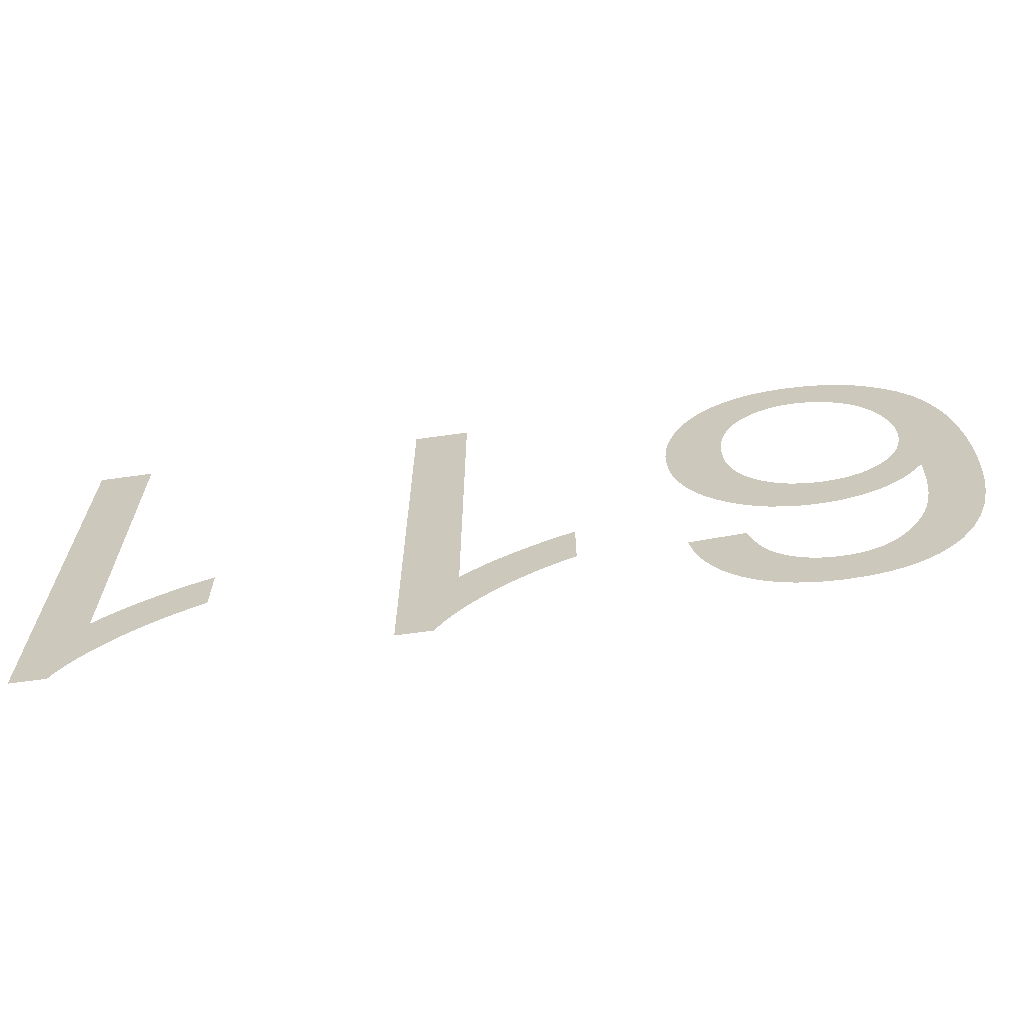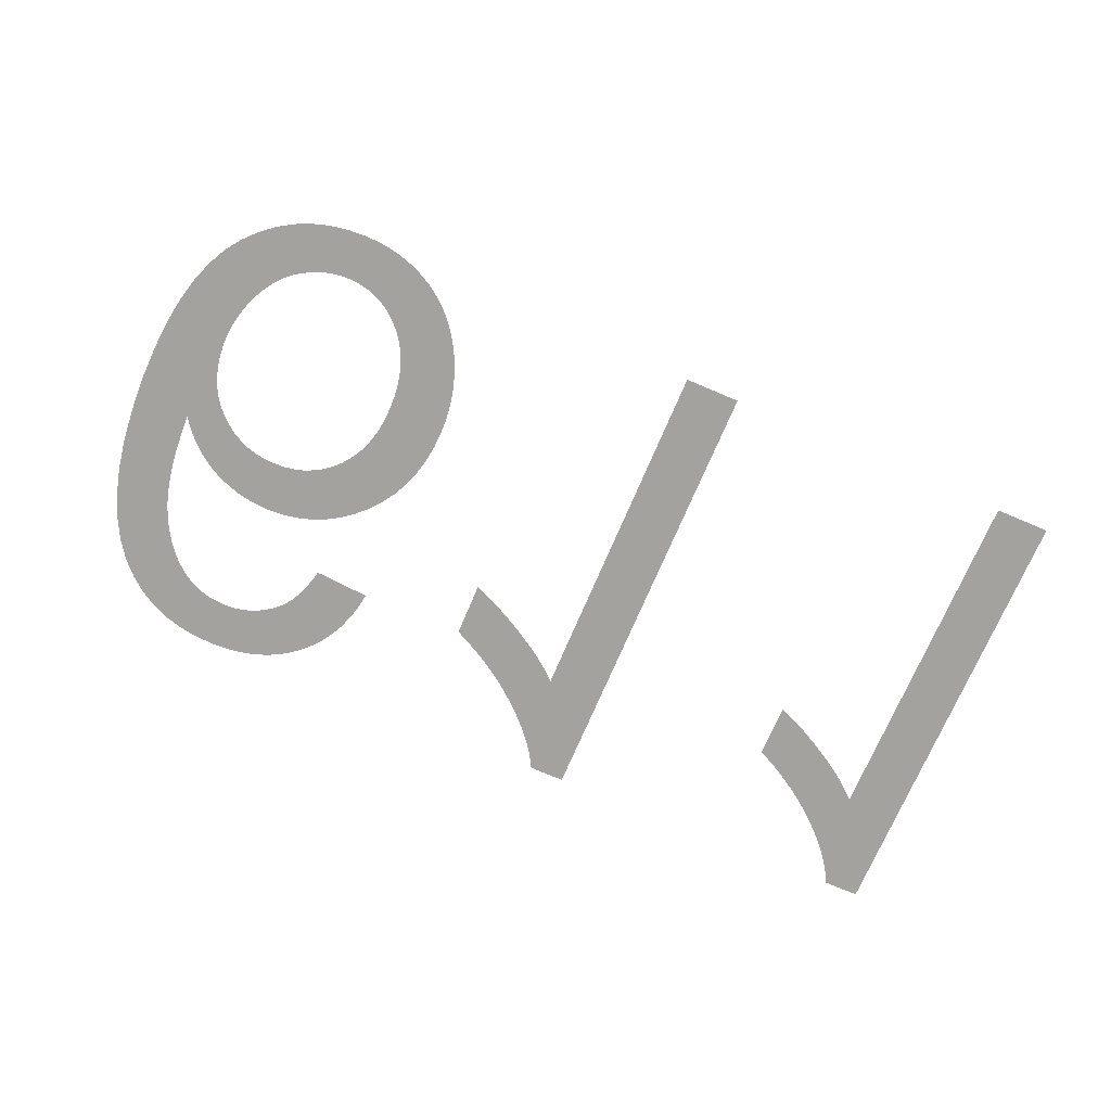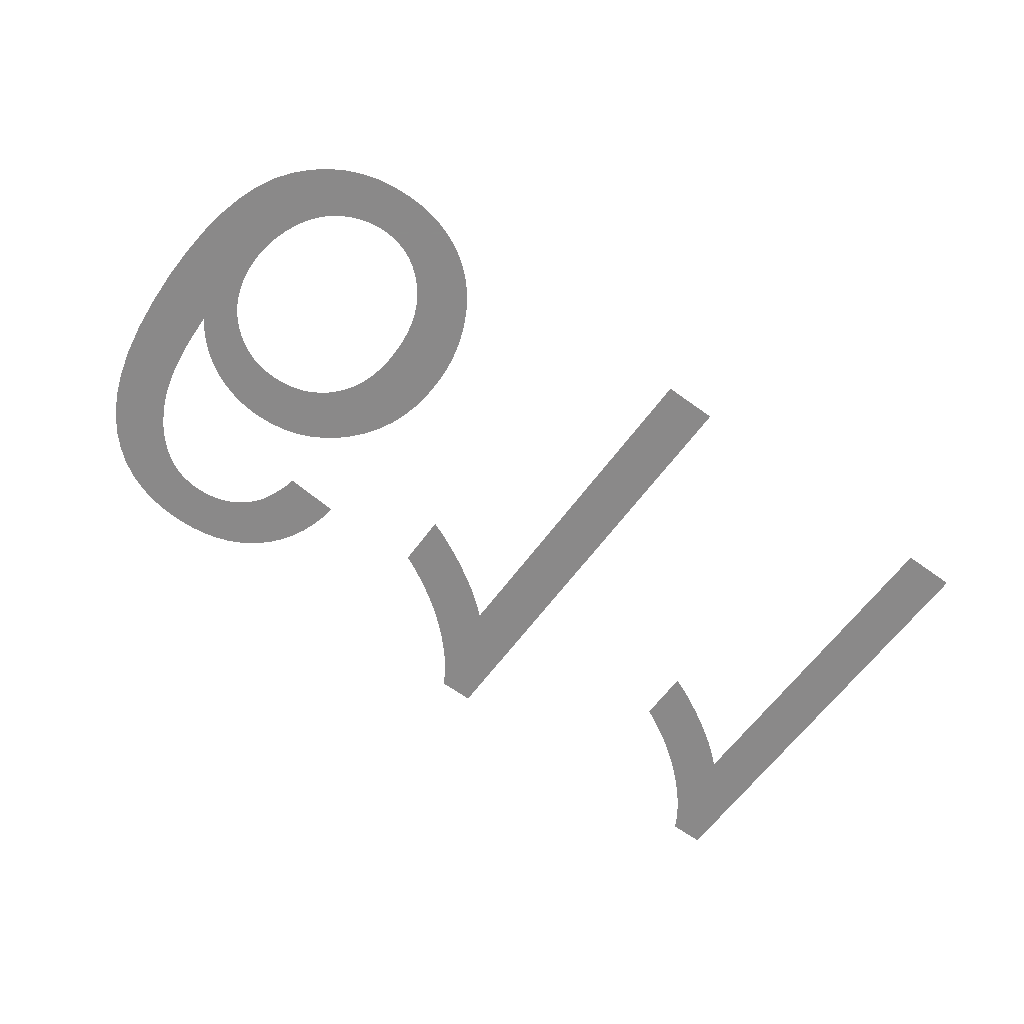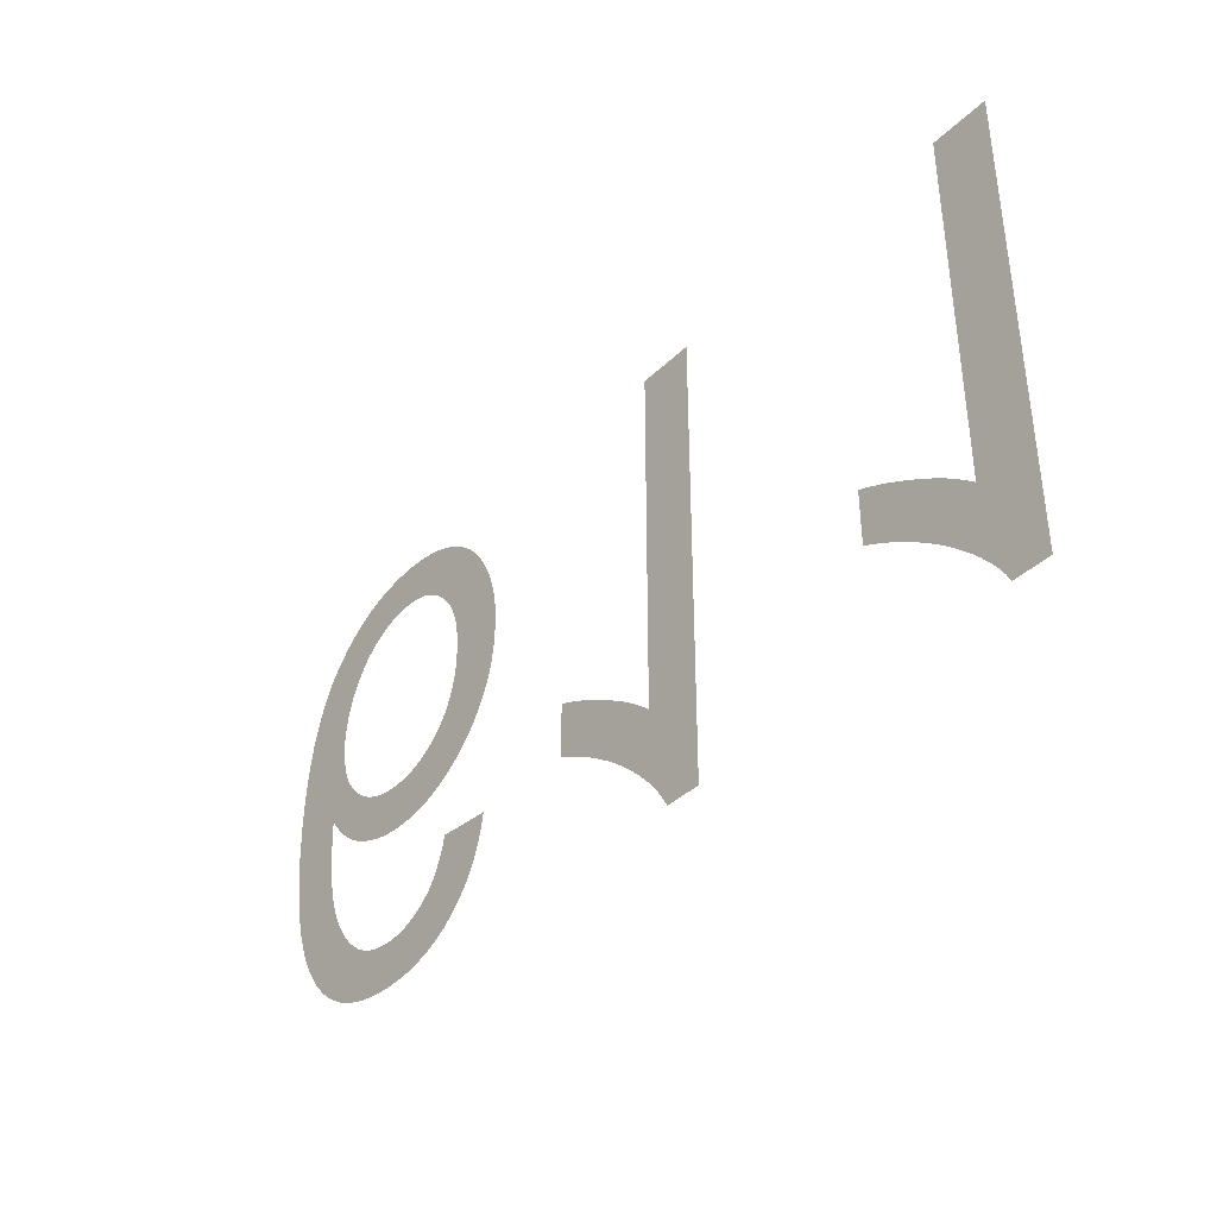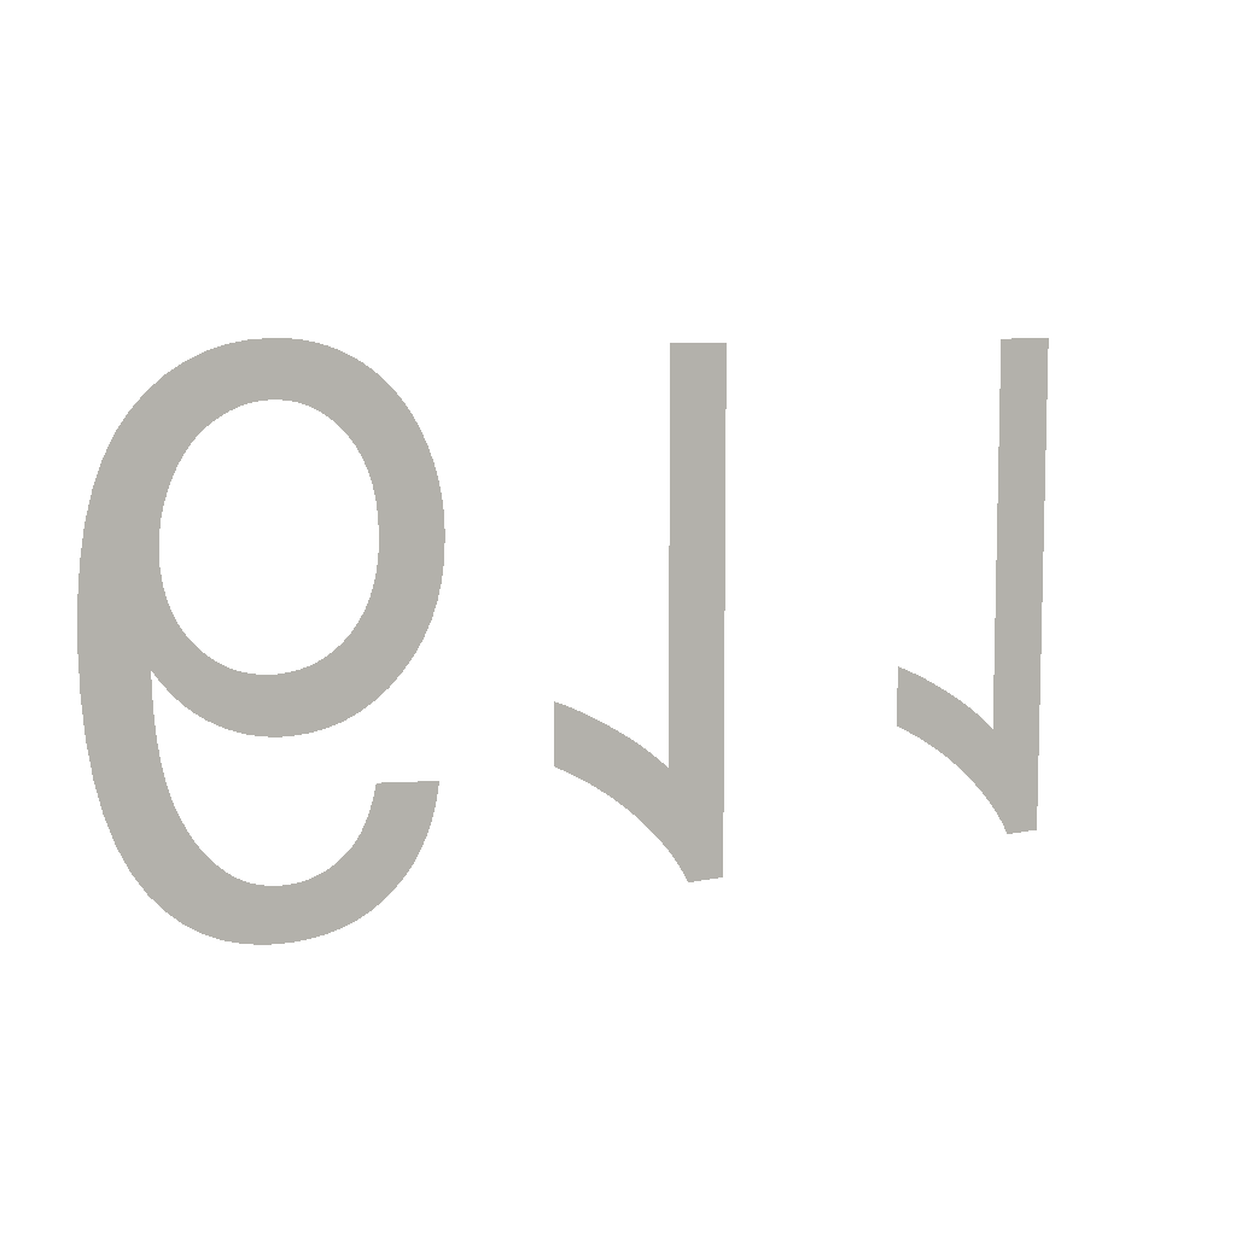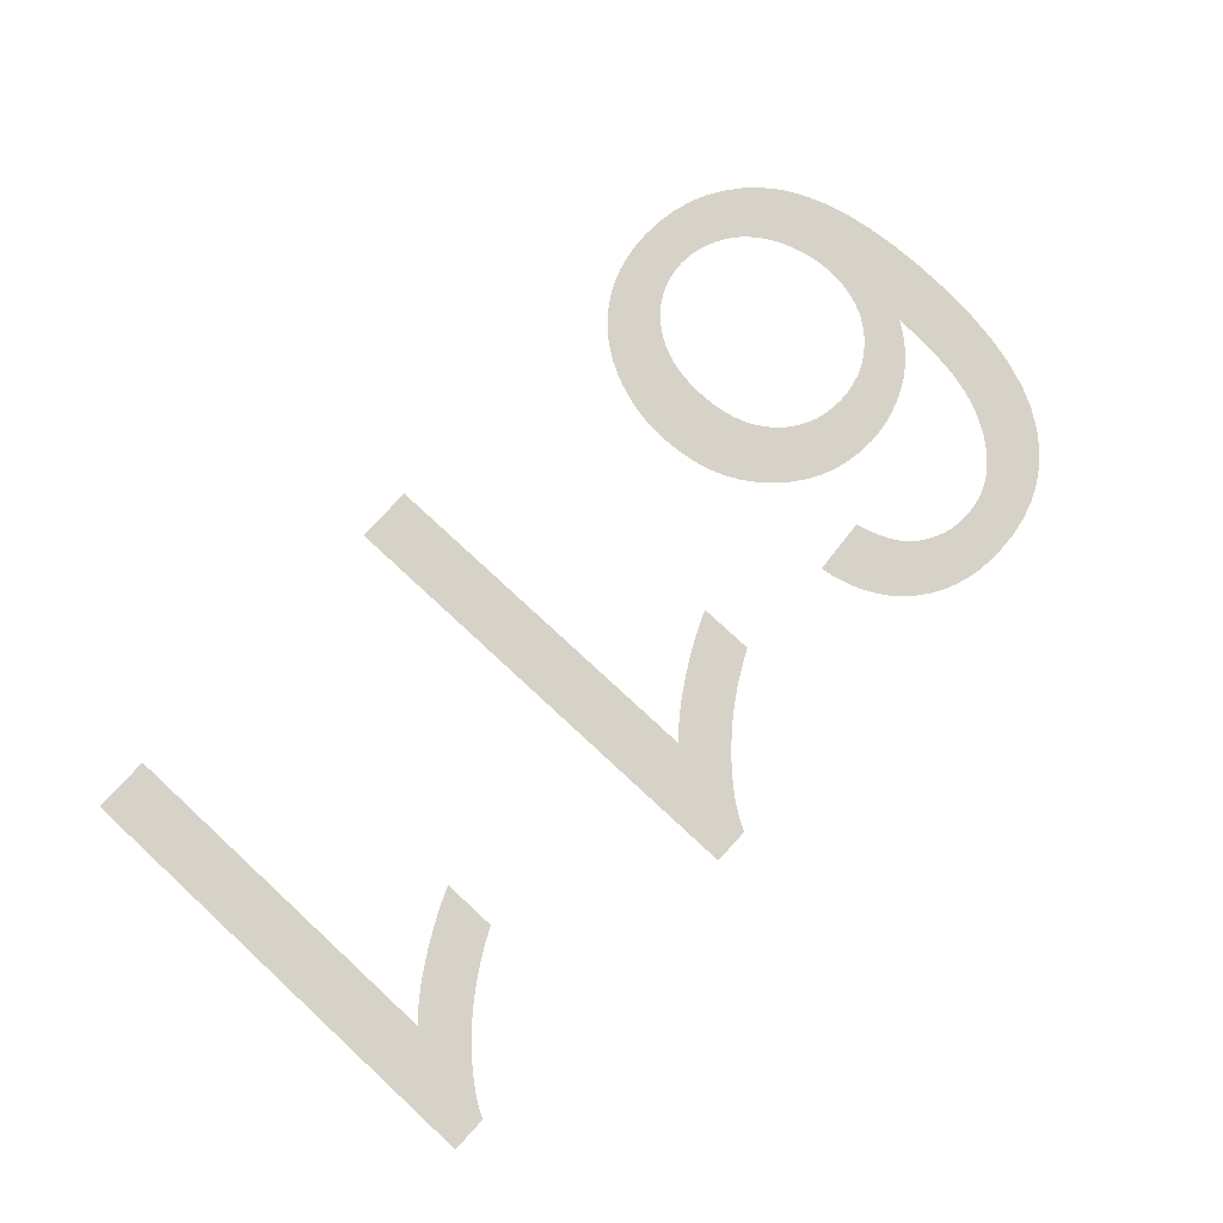
<metadata>
{"format":"obj","ext":"obj","renderer":"f3d","projection":"perspective","resolution":1024,"background":"white","views":[{"elev":-65.4,"azim":-172.0,"up":"+Z"},{"elev":-72.4,"azim":-23.0,"up":"+Y"},{"elev":-63.3,"azim":-36.4,"up":"+Y"},{"elev":-38.1,"azim":50.4,"up":"+Z"},{"elev":7.7,"azim":-31.5,"up":"+Z"},{"elev":78.5,"azim":132.7,"up":"+Y"}]}
</metadata>
<code>
v -0.0119 0 -0.02524
v -0.01216 0 -0.02621
v -0.01249 0 -0.02711
v -0.01291 0 -0.02795
v -0.0134 0 -0.02873
v -0.01398 0 -0.02943
v -0.01463 0 -0.03007
v -0.01535 0 -0.03064
v -0.01613 0 -0.03112
v -0.01696 0 -0.03151
v -0.01785 0 -0.03181
v -0.01879 0 -0.03203
v -0.01979 0 -0.03216
v -0.02084 0 -0.0322
v -0.02226 0 -0.03213
v -0.02358 0 -0.0319
v -0.02482 0 -0.03153
v -0.02598 0 -0.031
v -0.02705 0 -0.03033
v -0.02803 0 -0.0295
v -0.02893 0 -0.02853
v -0.02985 0 -0.02721
v -0.03062 0 -0.0257
v -0.03125 0 -0.02397
v -0.03174 0 -0.02204
v -0.03209 0 -0.0199
v -0.0323 0 -0.01756
v -0.03238 0 -0.015
v -0.03231 0 -0.01273
v -0.03212 0 -0.01064
v -0.03181 0 -0.008741
v -0.03136 0 -0.007036
v -0.03079 0 -0.005523
v -0.0301 0 -0.004201
v -0.02927 0 -0.003071
v -0.02835 0 -0.00211
v -0.02735 0 -0.001297
v -0.02628 0 -0.0006323
v -0.02513 0 -0.000115
v -0.02391 0 0.0002544
v -0.02262 0 0.0004761
v -0.02125 0 0.00055
v -0.02044 0 0.0005219
v -0.01966 0 0.0004375
v -0.01889 0 0.0002969
v -0.01816 0 0.0001
v -0.01745 0 -0.0001531
v -0.01676 0 -0.0004625
v -0.0161 0 -0.0008281
v -0.01547 0 -0.001247
v -0.01488 0 -0.001715
v -0.01433 0 -0.002232
v -0.01382 0 -0.0028
v -0.01335 0 -0.003416
v -0.01292 0 -0.004083
v -0.01253 0 -0.004798
v -0.01218 0 -0.005548
v -0.01189 0 -0.006315
v -0.01165 0 -0.007099
v -0.01146 0 -0.0079
v -0.01133 0 -0.008719
v -0.01125 0 -0.009556
v -0.01123 0 -0.01041
v -0.01128 0 -0.01169
v -0.01145 0 -0.0129
v -0.01173 0 -0.01404
v -0.01213 0 -0.01511
v -0.01264 0 -0.01611
v -0.01326 0 -0.01704
v -0.01399 0 -0.0179
v -0.0148 0 -0.01867
v -0.01567 0 -0.01932
v -0.01658 0 -0.01985
v -0.01753 0 -0.02027
v -0.01854 0 -0.02056
v -0.01959 0 -0.02074
v -0.02069 0 -0.0208
v -0.02133 0 -0.02078
v -0.02196 0 -0.02071
v -0.02259 0 -0.02061
v -0.0232 0 -0.02046
v -0.02381 0 -0.02026
v -0.02441 0 -0.02003
v -0.025 0 -0.01975
v -0.02557 0 -0.01943
v -0.02612 0 -0.01906
v -0.02664 0 -0.01865
v -0.02714 0 -0.01819
v -0.02761 0 -0.01768
v -0.02806 0 -0.01713
v -0.02848 0 -0.01654
v -0.02844 0 -0.01787
v -0.02837 0 -0.01911
v -0.02825 0 -0.02025
v -0.02809 0 -0.02131
v -0.02788 0 -0.02228
v -0.02764 0 -0.02316
v -0.02735 0 -0.02395
v -0.02703 0 -0.02466
v -0.02667 0 -0.02533
v -0.02629 0 -0.02595
v -0.02587 0 -0.02651
v -0.02542 0 -0.02703
v -0.02494 0 -0.02749
v -0.02443 0 -0.0279
v -0.024 0 -0.02818
v -0.02356 0 -0.02842
v -0.0231 0 -0.02861
v -0.02262 0 -0.02876
v -0.02213 0 -0.02886
v -0.02161 0 -0.02893
v -0.02108 0 -0.02895
v -0.02042 0 -0.02892
v -0.0198 0 -0.02881
v -0.0192 0 -0.02864
v -0.01864 0 -0.0284
v -0.0181 0 -0.02809
v -0.0176 0 -0.02771
v -0.01712 0 -0.02727
v -0.01685 0 -0.02694
v -0.0166 0 -0.02656
v -0.01637 0 -0.02613
v -0.01616 0 -0.02565
v -0.01596 0 -0.02512
v -0.01578 0 -0.02454
v -0.01563 0 -0.0239
v -0.01173 0 -0.0242
v -0.02784 0 -0.01127
v -0.02772 0 -0.01209
v -0.02753 0 -0.01285
v -0.02727 0 -0.01357
v -0.02693 0 -0.01424
v -0.02651 0 -0.01486
v -0.02602 0 -0.01543
v -0.02547 0 -0.01594
v -0.02489 0 -0.01637
v -0.02428 0 -0.01672
v -0.02363 0 -0.017
v -0.02295 0 -0.01719
v -0.02224 0 -0.01731
v -0.0215 0 -0.01735
v -0.02074 0 -0.01731
v -0.02003 0 -0.01719
v -0.01935 0 -0.017
v -0.01871 0 -0.01672
v -0.01811 0 -0.01637
v -0.01755 0 -0.01594
v -0.01703 0 -0.01543
v -0.01657 0 -0.01486
v -0.01617 0 -0.01422
v -0.01585 0 -0.01353
v -0.0156 0 -0.01278
v -0.01542 0 -0.01198
v -0.01531 0 -0.01111
v -0.01528 0 -0.01019
v -0.01531 0 -0.00923
v -0.01542 0 -0.00833
v -0.0156 0 -0.007489
v -0.01586 0 -0.006707
v -0.01618 0 -0.005984
v -0.01658 0 -0.00532
v -0.01705 0 -0.004715
v -0.01758 0 -0.00418
v -0.01813 0 -0.003728
v -0.01871 0 -0.003358
v -0.01933 0 -0.00307
v -0.01997 0 -0.002864
v -0.02064 0 -0.002741
v -0.02135 0 -0.0027
v -0.02184 0 -0.00272
v -0.02232 0 -0.00278
v -0.02279 0 -0.002879
v -0.02326 0 -0.003018
v -0.02372 0 -0.003197
v -0.02417 0 -0.003416
v -0.02461 0 -0.003675
v -0.02504 0 -0.003971
v -0.02544 0 -0.004304
v -0.02581 0 -0.004673
v -0.02615 0 -0.005078
v -0.02646 0 -0.005519
v -0.02675 0 -0.005997
v -0.02701 0 -0.006511
v -0.02724 0 -0.007046
v -0.02743 0 -0.007588
v -0.02759 0 -0.008138
v -0.02772 0 -0.008695
v -0.0278 0 -0.009259
v -0.02786 0 -0.00983
v -0.02788 0 -0.01041
v 0.007475 0 -0.0322
v 0.00493 0 -0.0322
v 0.004607 0 -0.0316
v 0.004226 0 -0.031
v 0.003786 0 -0.03039
v 0.003287 0 -0.02978
v 0.002729 0 -0.02916
v 0.002113 0 -0.02854
v 0.001437 0 -0.02791
v 0.0007159 0 -0.02729
v -3.96e-05 0 -0.0267
v -0.000829 0 -0.02614
v -0.001652 0 -0.0256
v -0.002509 0 -0.02509
v -0.0034 0 -0.02461
v -0.004325 0 -0.02415
v -0.004325 0 -0.02034
v -0.003792 0 -0.02055
v -0.00324 0 -0.02079
v -0.002669 0 -0.02105
v -0.002078 0 -0.02134
v -0.001469 0 -0.02166
v -0.0008403 0 -0.022
v -0.0001926 0 -0.02238
v 0.0004467 0 -0.02277
v 0.00105 0 -0.02315
v 0.001617 0 -0.02354
v 0.002148 0 -0.02393
v 0.002643 0 -0.02432
v 0.003102 0 -0.0247
v 0.003525 0 -0.02509
v 0.003525 0 0
v 0.007475 0 0
v 0.03238 0 -0.0322
v 0.02983 0 -0.0322
v 0.02951 0 -0.0316
v 0.02913 0 -0.031
v 0.02869 0 -0.03039
v 0.02819 0 -0.02978
v 0.02763 0 -0.02916
v 0.02701 0 -0.02854
v 0.02634 0 -0.02791
v 0.02562 0 -0.02729
v 0.02486 0 -0.0267
v 0.02407 0 -0.02614
v 0.02325 0 -0.0256
v 0.02239 0 -0.02509
v 0.0215 0 -0.02461
v 0.02058 0 -0.02415
v 0.02058 0 -0.02034
v 0.02111 0 -0.02055
v 0.02166 0 -0.02079
v 0.02223 0 -0.02105
v 0.02282 0 -0.02134
v 0.02343 0 -0.02166
v 0.02406 0 -0.022
v 0.02471 0 -0.02238
v 0.02535 0 -0.02277
v 0.02595 0 -0.02315
v 0.02652 0 -0.02354
v 0.02705 0 -0.02393
v 0.02754 0 -0.02432
v 0.028 0 -0.0247
v 0.02843 0 -0.02509
v 0.02843 0 0
v 0.03238 0 0
f 126 127 1
f 84 137 138
f 83 84 138
f 83 138 139
f 82 83 139
f 81 82 139
f 81 139 140
f 80 81 140
f 79 80 140
f 79 140 141
f 78 79 141
f 78 141 142
f 77 78 142
f 77 142 143
f 76 77 143
f 75 76 143
f 75 143 144
f 74 75 144
f 74 144 145
f 73 74 145
f 73 145 146
f 72 73 146
f 72 146 147
f 71 72 147
f 71 147 148
f 70 71 148
f 70 148 149
f 69 70 149
f 69 149 150
f 68 69 150
f 68 150 151
f 67 68 151
f 67 151 152
f 66 67 152
f 66 152 153
f 65 66 153
f 64 65 153
f 64 153 154
f 63 64 154
f 63 154 155
f 62 63 155
f 62 155 156
f 61 62 156
f 60 61 156
f 60 156 157
f 59 60 157
f 59 157 158
f 58 59 158
f 57 58 158
f 57 158 159
f 56 57 159
f 56 159 160
f 55 56 160
f 54 55 160
f 54 160 161
f 53 54 161
f 53 161 162
f 52 53 162
f 51 52 162
f 51 162 163
f 50 51 163
f 50 163 164
f 49 50 164
f 48 49 164
f 48 164 165
f 47 48 165
f 47 165 166
f 46 47 166
f 45 46 166
f 45 166 167
f 44 45 167
f 44 167 168
f 43 44 168
f 43 168 169
f 42 43 169
f 42 169 170
f 42 170 171
f 41 42 171
f 41 171 172
f 40 41 172
f 40 172 173
f 40 173 174
f 39 40 174
f 39 174 175
f 39 175 176
f 38 39 176
f 38 176 177
f 37 38 177
f 37 177 178
f 37 178 179
f 36 37 179
f 36 179 180
f 35 36 180
f 35 180 181
f 35 181 182
f 34 35 182
f 34 182 183
f 34 183 184
f 33 34 184
f 33 184 185
f 33 185 186
f 32 33 186
f 32 186 187
f 32 187 188
f 31 32 188
f 31 188 189
f 31 189 190
f 30 31 190
f 30 190 128
f 30 128 129
f 29 30 129
f 29 129 130
f 29 130 131
f 28 29 131
f 28 131 132
f 28 132 133
f 28 133 134
f 27 28 134
f 137 84 85
f 137 85 86
f 136 137 86
f 136 86 87
f 136 87 88
f 135 136 88
f 135 88 89
f 134 135 89
f 134 89 90
f 134 90 91
f 27 134 91
f 27 91 92
f 27 92 93
f 26 27 93
f 26 93 94
f 26 94 95
f 25 26 95
f 25 95 96
f 24 25 96
f 24 96 97
f 24 97 98
f 23 24 98
f 23 98 99
f 23 99 100
f 22 23 100
f 22 100 101
f 21 22 101
f 21 101 102
f 21 102 103
f 20 21 103
f 20 103 104
f 19 20 104
f 19 104 105
f 18 19 105
f 18 105 106
f 18 106 107
f 17 18 107
f 17 107 108
f 17 108 109
f 16 17 109
f 16 109 110
f 15 16 110
f 15 110 111
f 15 111 112
f 14 15 112
f 14 112 113
f 13 14 113
f 13 113 114
f 12 13 114
f 12 114 115
f 11 12 115
f 11 115 116
f 10 11 116
f 10 116 117
f 9 10 117
f 9 117 118
f 8 9 118
f 8 118 119
f 7 8 119
f 7 119 120
f 6 7 120
f 6 120 121
f 5 6 121
f 5 121 122
f 4 5 122
f 4 122 123
f 3 4 123
f 3 123 124
f 2 3 124
f 2 124 125
f 1 2 125
f 126 1 125
f 222 223 191
f 206 207 208
f 206 208 209
f 206 209 210
f 205 206 210
f 205 210 211
f 205 211 212
f 204 205 212
f 204 212 213
f 204 213 214
f 203 204 214
f 203 214 215
f 202 203 215
f 202 215 216
f 202 216 217
f 201 202 217
f 201 217 218
f 200 201 218
f 200 218 219
f 200 219 220
f 199 200 220
f 199 220 221
f 198 199 221
f 197 198 221
f 196 197 221
f 195 196 221
f 194 195 221
f 193 194 221
f 192 193 221
f 191 192 221
f 222 191 221
f 255 256 224
f 239 240 241
f 239 241 242
f 239 242 243
f 238 239 243
f 238 243 244
f 238 244 245
f 237 238 245
f 237 245 246
f 237 246 247
f 236 237 247
f 236 247 248
f 235 236 248
f 235 248 249
f 235 249 250
f 234 235 250
f 234 250 251
f 233 234 251
f 233 251 252
f 233 252 253
f 232 233 253
f 232 253 254
f 231 232 254
f 230 231 254
f 229 230 254
f 228 229 254
f 227 228 254
f 226 227 254
f 225 226 254
f 224 225 254
f 255 224 254

</code>
